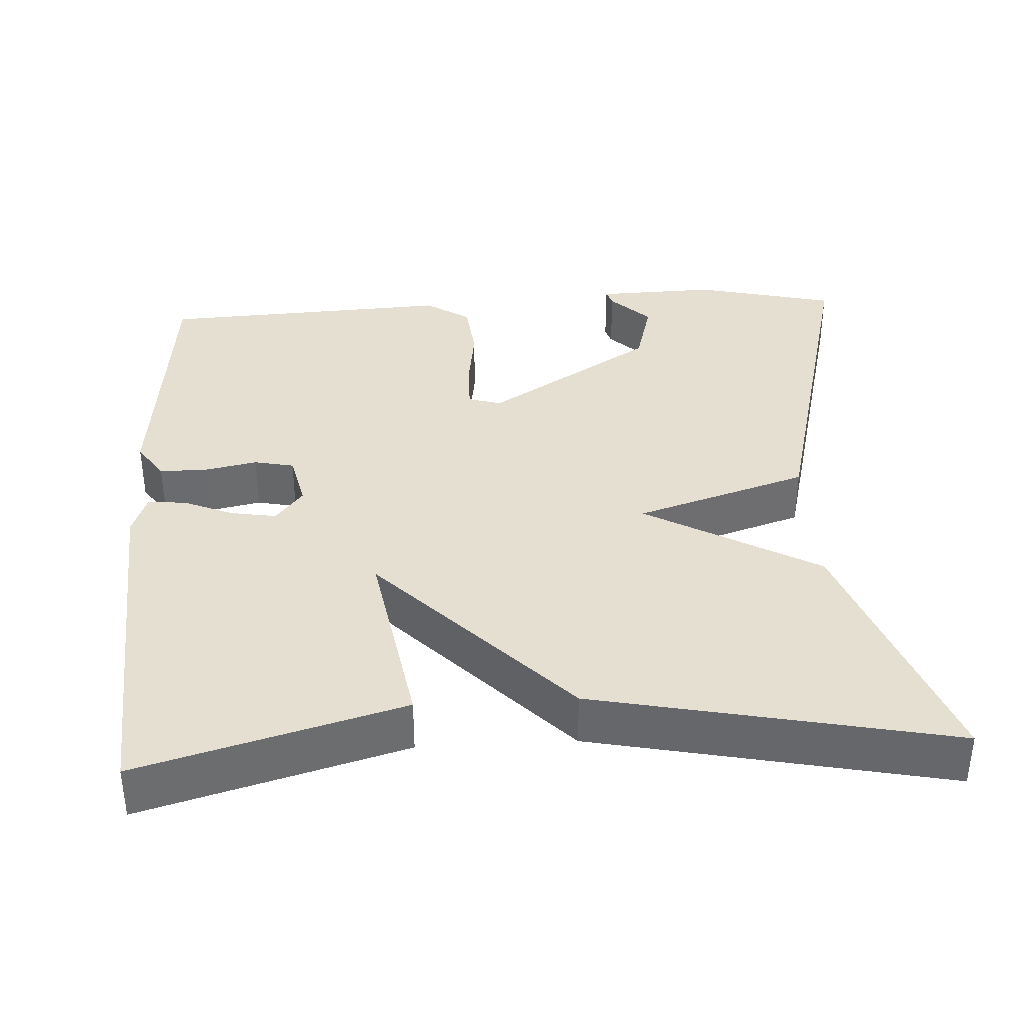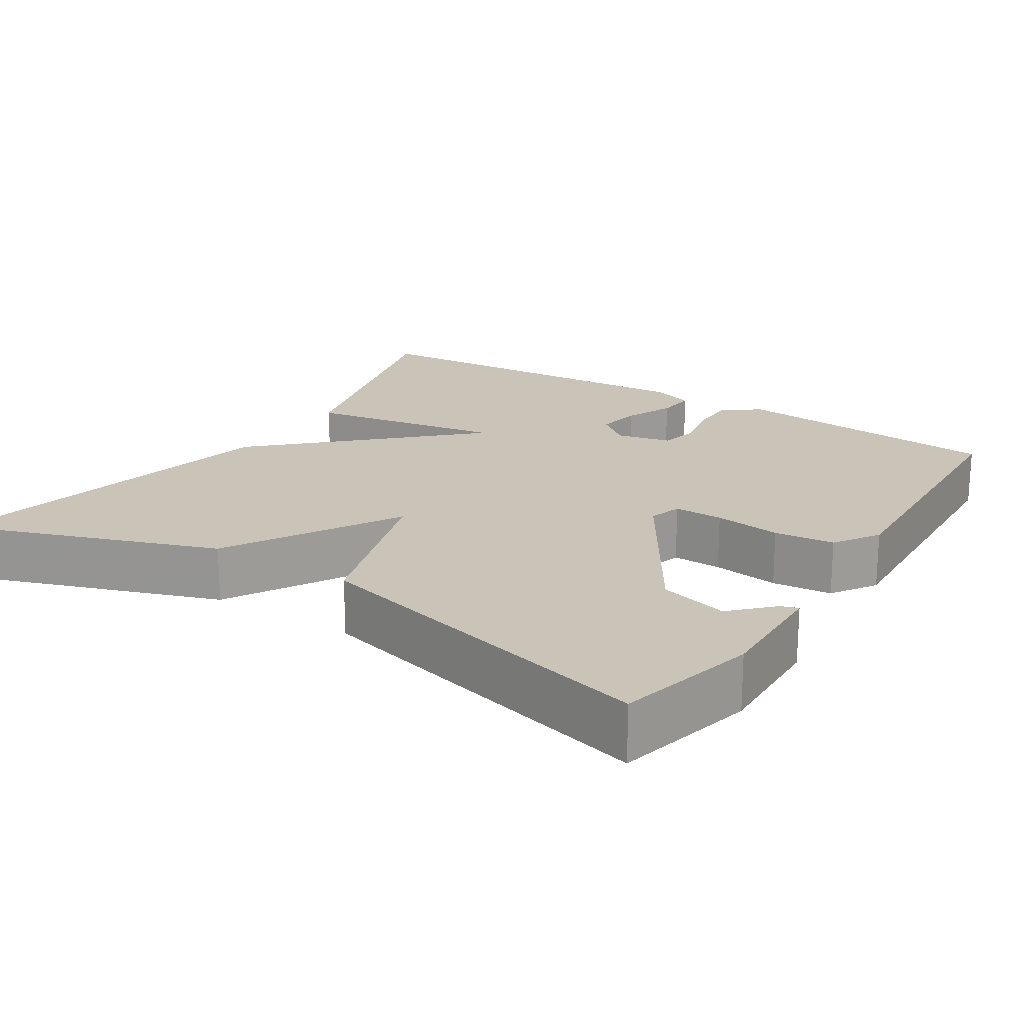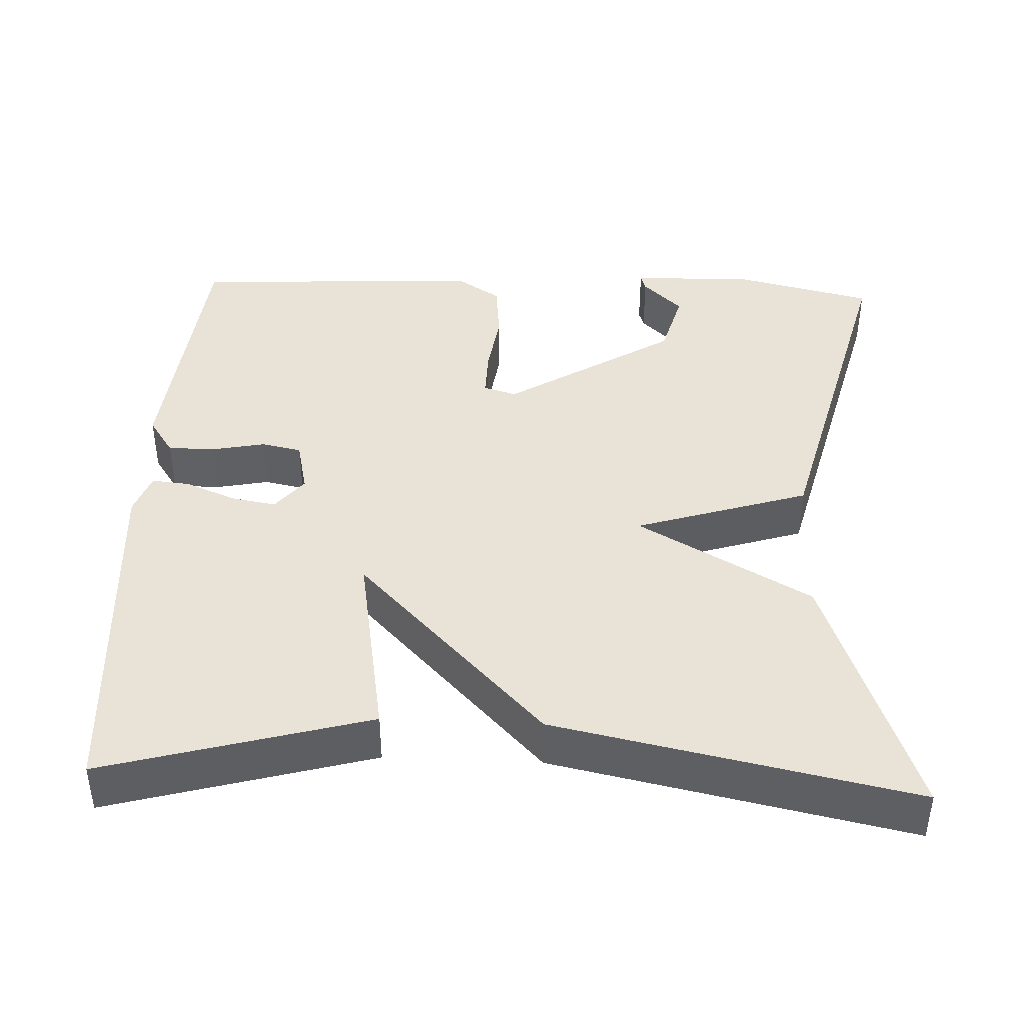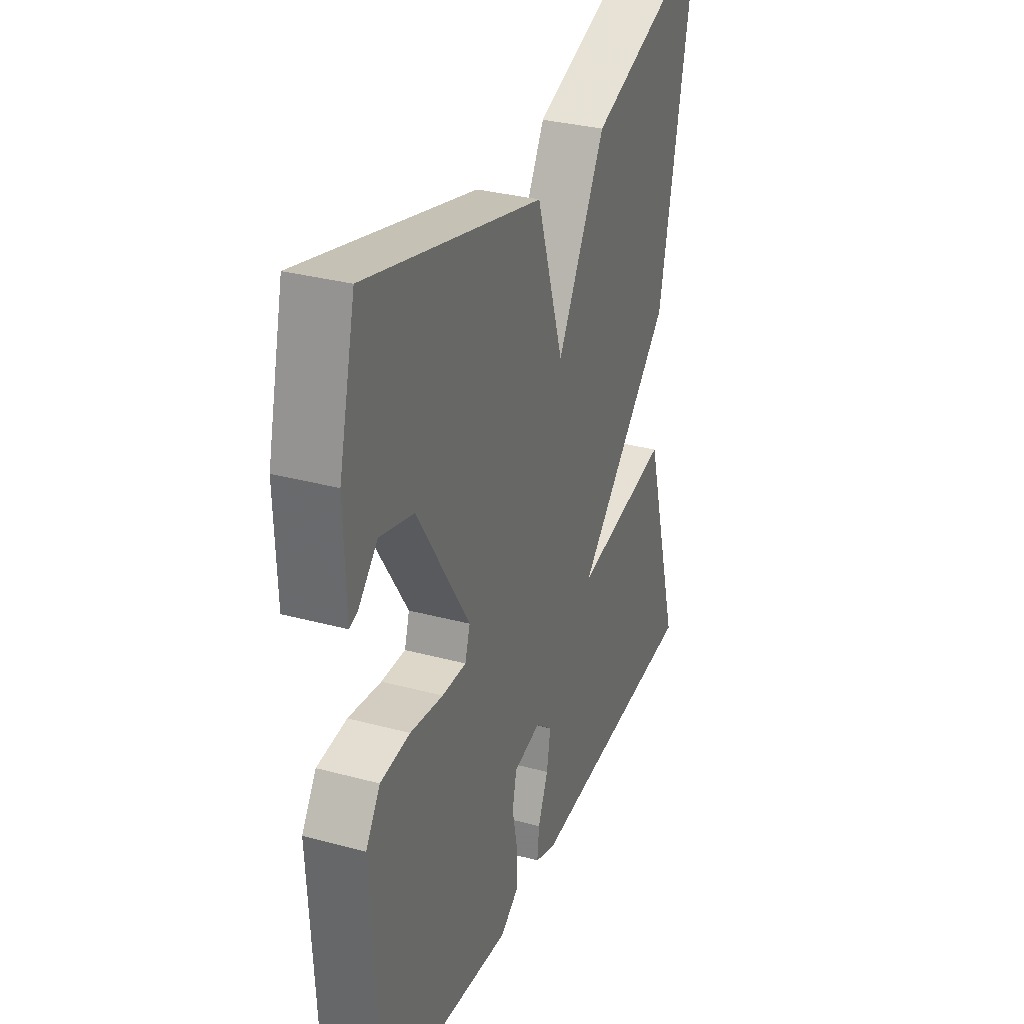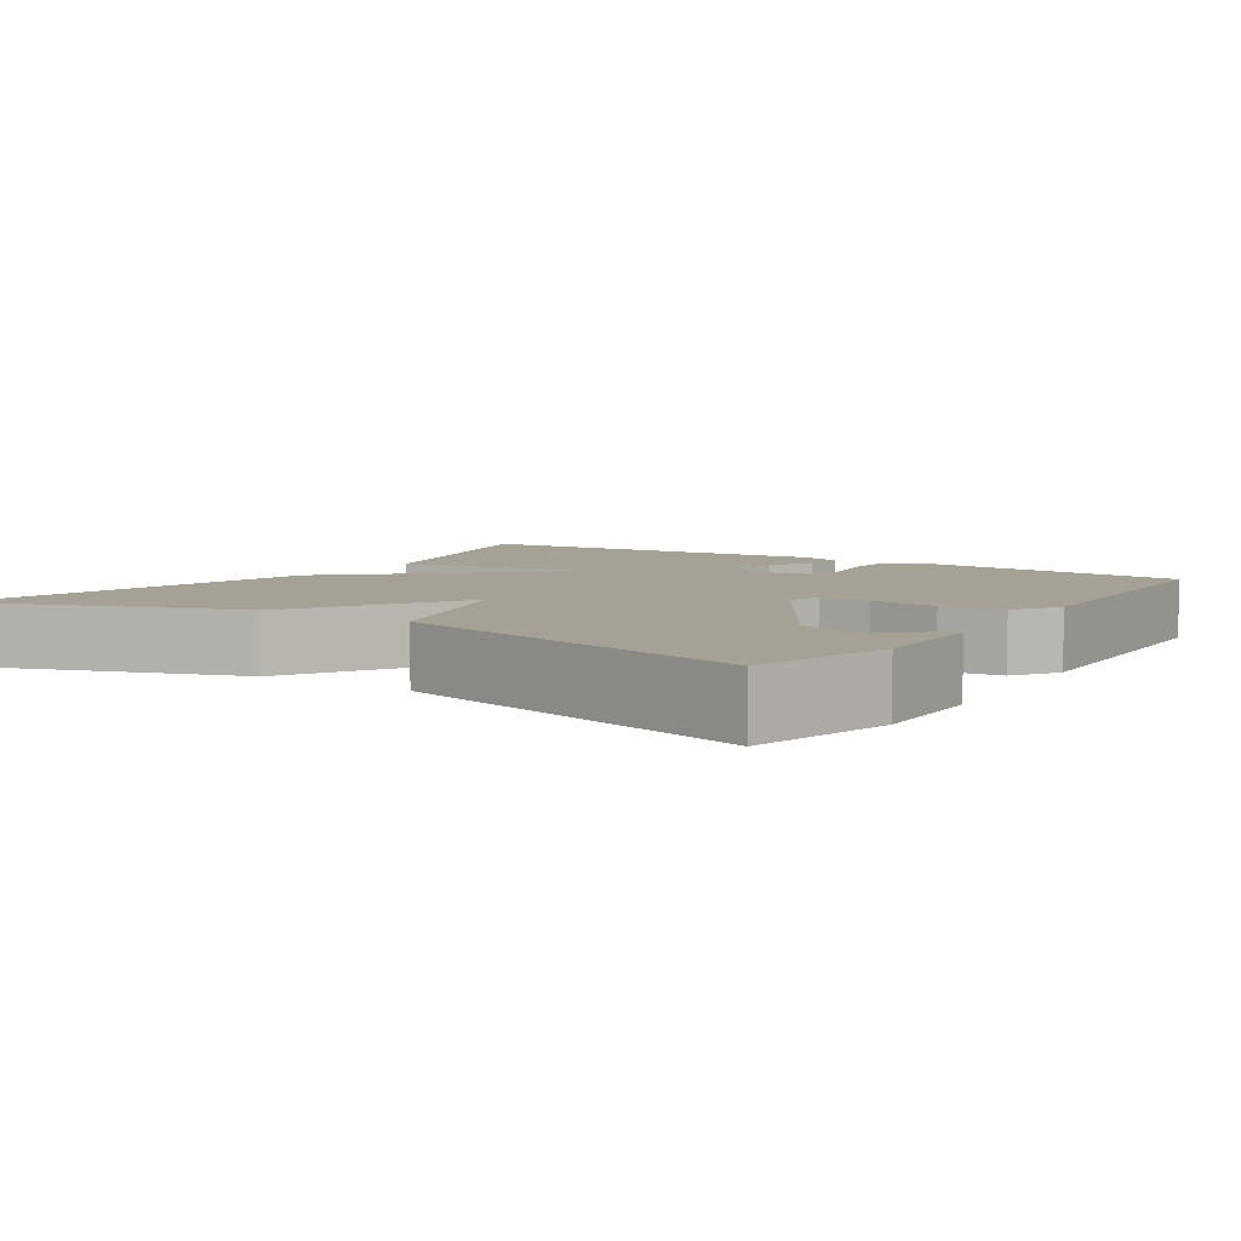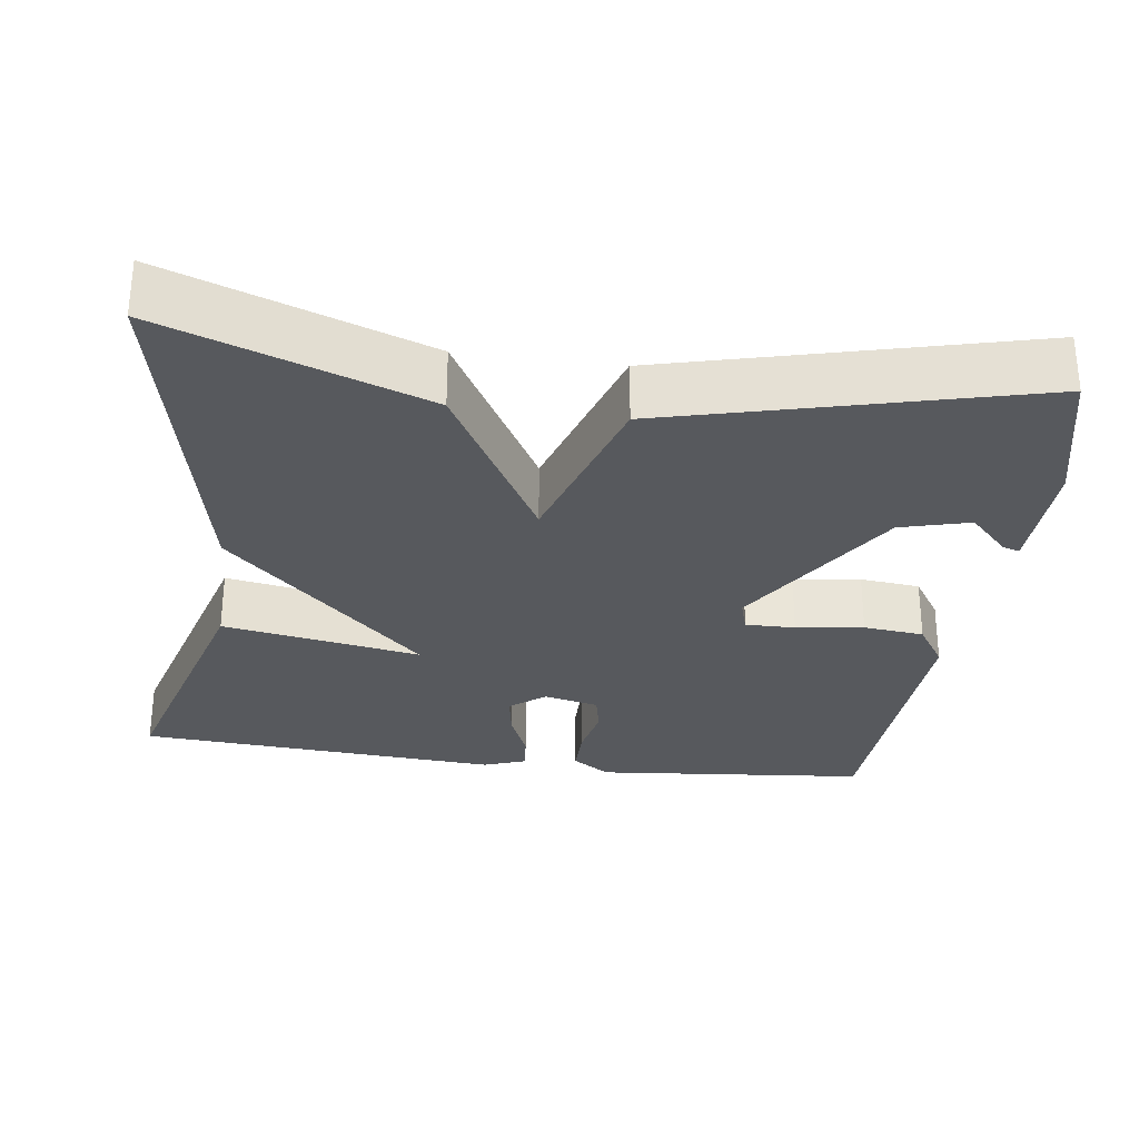
<metadata>
{"format":"obj","ext":"obj","renderer":"f3d","projection":"perspective","resolution":1024,"background":"white","views":[{"elev":36.8,"azim":-93.2,"up":"+Y"},{"elev":19.9,"azim":32.7,"up":"+Y"},{"elev":41.5,"azim":-87.5,"up":"+Y"},{"elev":31.7,"azim":110.9,"up":"+Z"},{"elev":6.1,"azim":33.8,"up":"+Y"},{"elev":-29.5,"azim":-7.8,"up":"+Y"}]}
</metadata>
<code>
v -0.5 0.07 -0.5
v -0.404 0.07 -0.16
v -0.149 0.07 -0.204
v -0.404 0.07 0.04
v -0.5 0.07 0.5
v -0.166 0.07 0.381
v -0.038 0.07 0.157
v 0.034 0.07 0.381
v 0.5 0.07 0.5
v 0.544 0.07 0.317
v 0.539 0.07 0.161
v 0.517 0.07 0.168
v 0.467 0.07 0.219
v 0.378 0.07 0.195
v 0.24 0.07 -0.023
v 0.253 0.07 -0.066
v 0.317 0.07 -0.065
v 0.404 0.07 -0.053
v 0.482 0.07 -0.061
v 0.52 0.07 -0.119
v 0.5 0.07 -0.5
v 0.146 0.07 -0.534
v 0.097 0.07 -0.501
v 0.097 0.07 -0.439
v 0.111 0.07 -0.371
v 0.1 0.07 -0.319
v 0.029 0.07 -0.303
v -0.016 0.07 -0.339
v -0.006 0.07 -0.398
v 0.021 0.07 -0.462
v 0.026 0.07 -0.512
v -0.029 0.07 -0.532
v -0.5 0 -0.5
v -0.404 0 -0.16
v -0.149 0 -0.204
v -0.404 0 0.04
v -0.5 0 0.5
v -0.166 0 0.381
v -0.038 0 0.157
v 0.034 0 0.381
v 0.5 0 0.5
v 0.544 0 0.317
v 0.539 0 0.161
v 0.517 0 0.168
v 0.467 0 0.219
v 0.378 0 0.195
v 0.24 0 -0.023
v 0.253 0 -0.066
v 0.317 0 -0.065
v 0.404 0 -0.053
v 0.482 0 -0.061
v 0.52 0 -0.119
v 0.5 0 -0.5
v 0.146 0 -0.534
v 0.097 0 -0.501
v 0.097 0 -0.439
v 0.111 0 -0.371
v 0.1 0 -0.319
v 0.029 0 -0.303
v -0.016 0 -0.339
v -0.006 0 -0.398
v 0.021 0 -0.462
v 0.026 0 -0.512
v -0.029 0 -0.532
f 1 2 3
f 32 1 3
f 31 32 3
f 30 31 3
f 29 30 3
f 28 29 3
f 27 28 3
f 5 6 7
f 4 5 7
f 3 4 7
f 27 3 7
f 26 27 7
f 23 24 25
f 22 23 25
f 21 22 25
f 20 21 25
f 19 20 25
f 18 19 25
f 17 18 25
f 16 17 25 26
f 26 7 8
f 16 26 8
f 15 16 8
f 11 12 13
f 10 11 13
f 9 10 13
f 9 13 14
f 8 9 14 15
f 35 34 33
f 35 33 64
f 35 64 63
f 35 63 62
f 35 62 61
f 35 61 60
f 35 60 59
f 39 38 37
f 39 37 36
f 39 36 35
f 39 35 59
f 39 59 58
f 57 56 55
f 57 55 54
f 57 54 53
f 57 53 52
f 57 52 51
f 57 51 50
f 57 50 49
f 58 57 49 48
f 40 39 58
f 40 58 48
f 40 48 47
f 45 44 43
f 45 43 42
f 45 42 41
f 46 45 41
f 47 46 41 40
f 1 33 34 2
f 2 34 35 3
f 3 35 36 4
f 4 36 37 5
f 5 37 38 6
f 6 38 39 7
f 7 39 40 8
f 8 40 41 9
f 9 41 42 10
f 10 42 43 11
f 11 43 44 12
f 12 44 45 13
f 13 45 46 14
f 14 46 47 15
f 15 47 48 16
f 16 48 49 17
f 17 49 50 18
f 18 50 51 19
f 19 51 52 20
f 20 52 53 21
f 21 53 54 22
f 22 54 55 23
f 23 55 56 24
f 24 56 57 25
f 25 57 58 26
f 26 58 59 27
f 27 59 60 28
f 28 60 61 29
f 29 61 62 30
f 30 62 63 31
f 31 63 64 32
f 32 64 33 1

</code>
